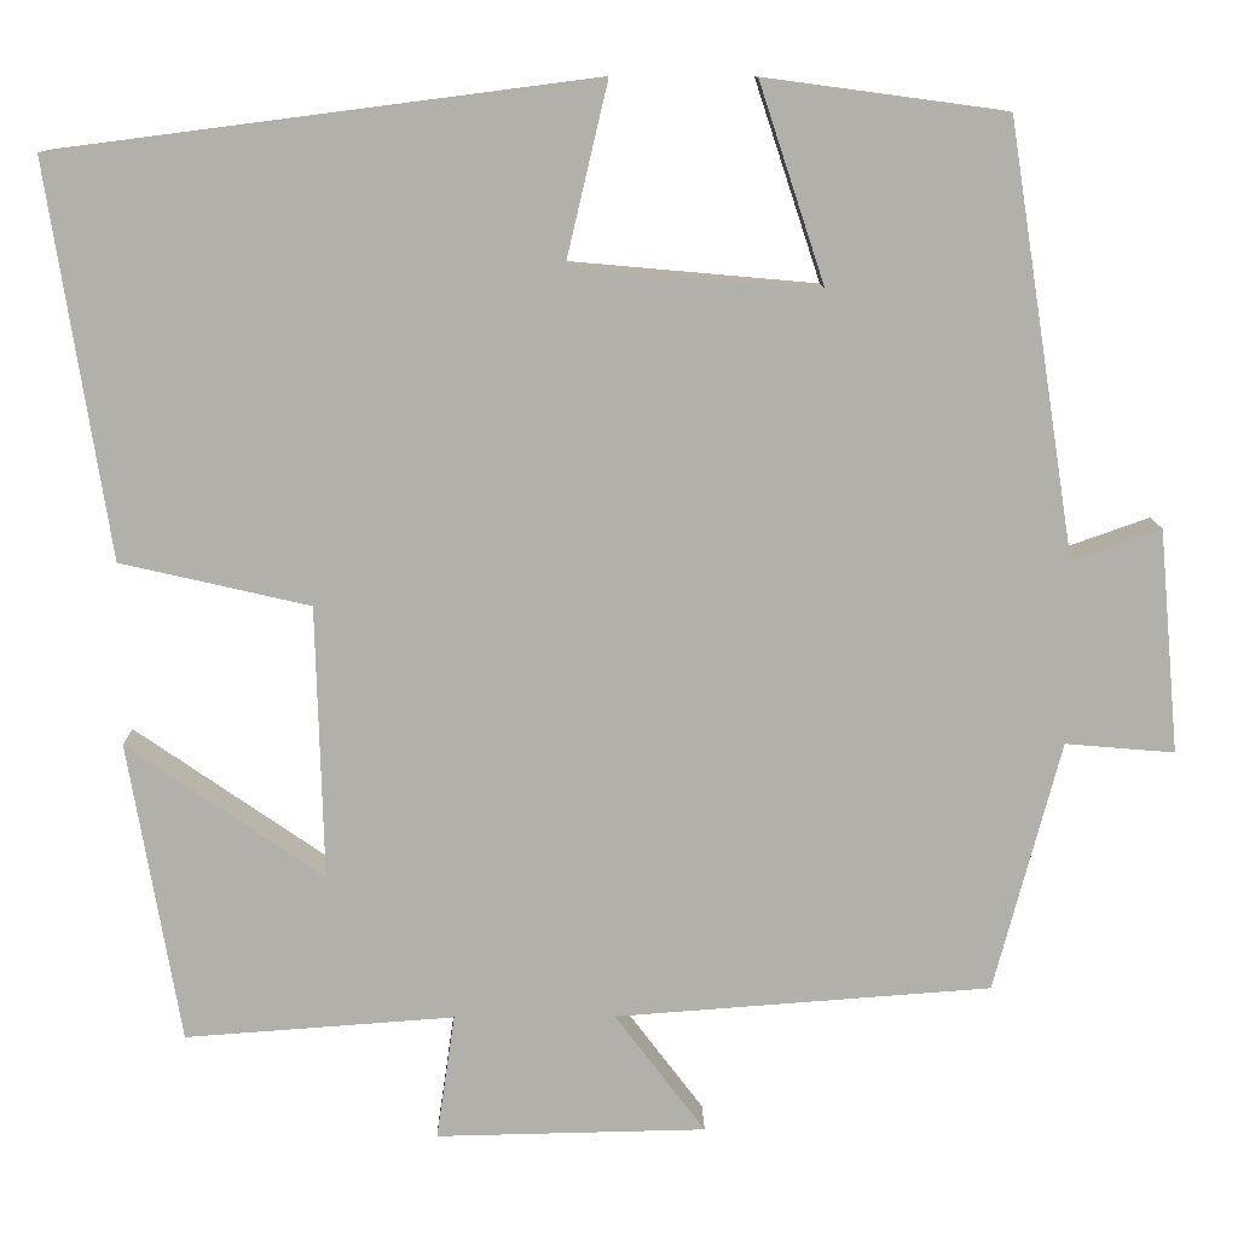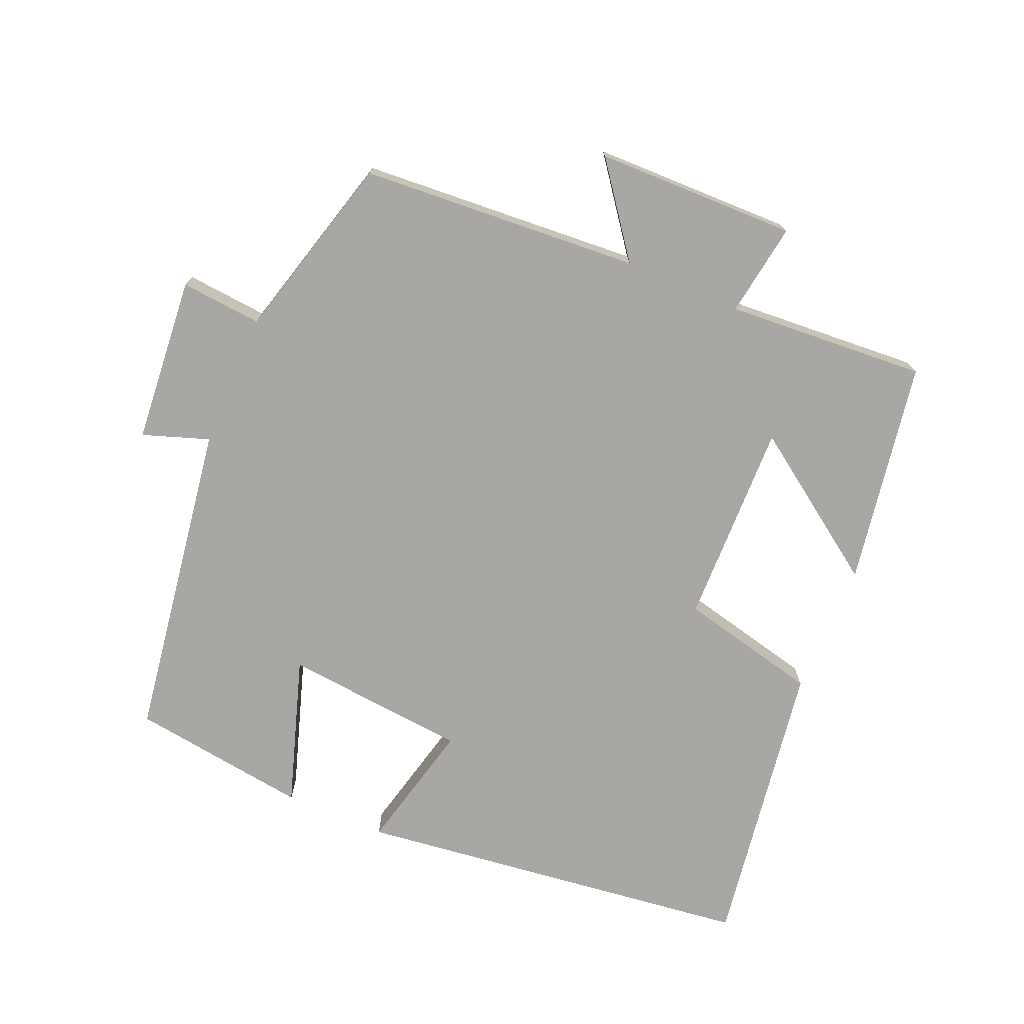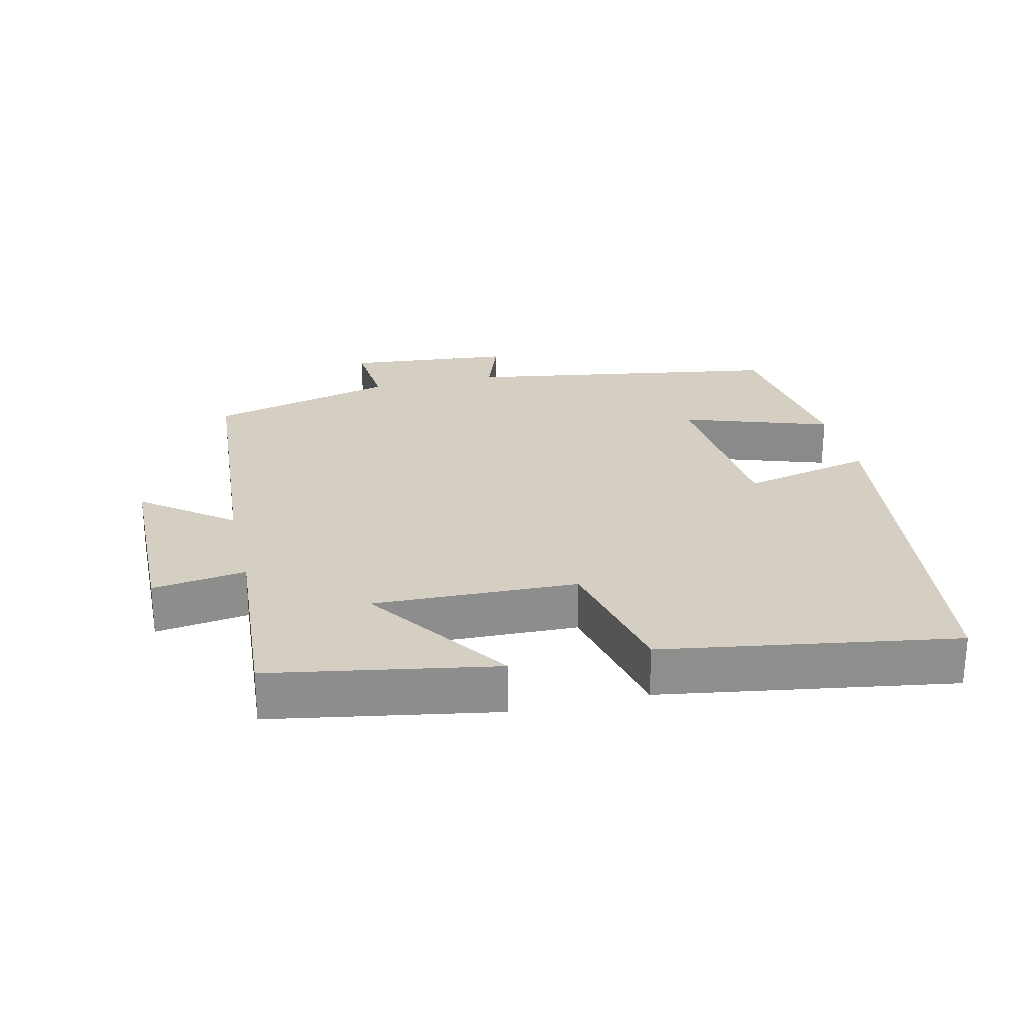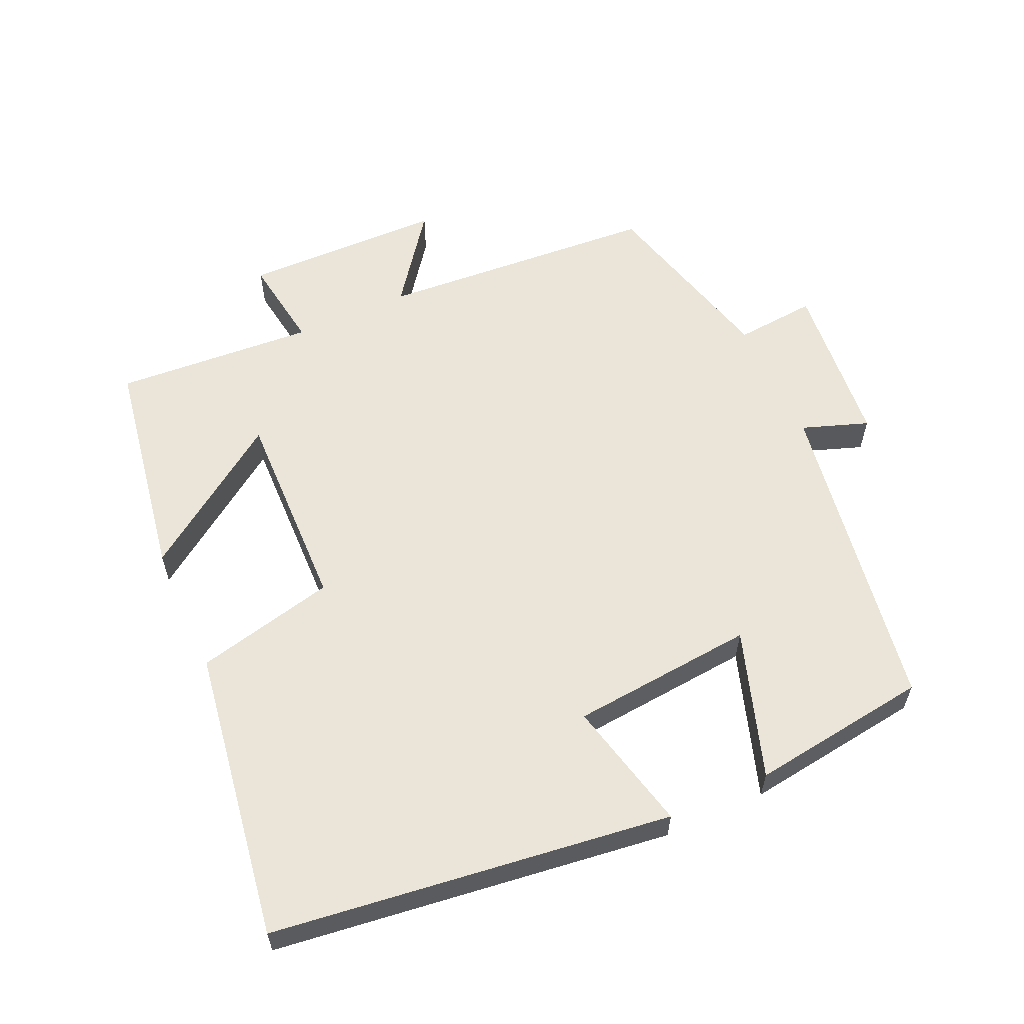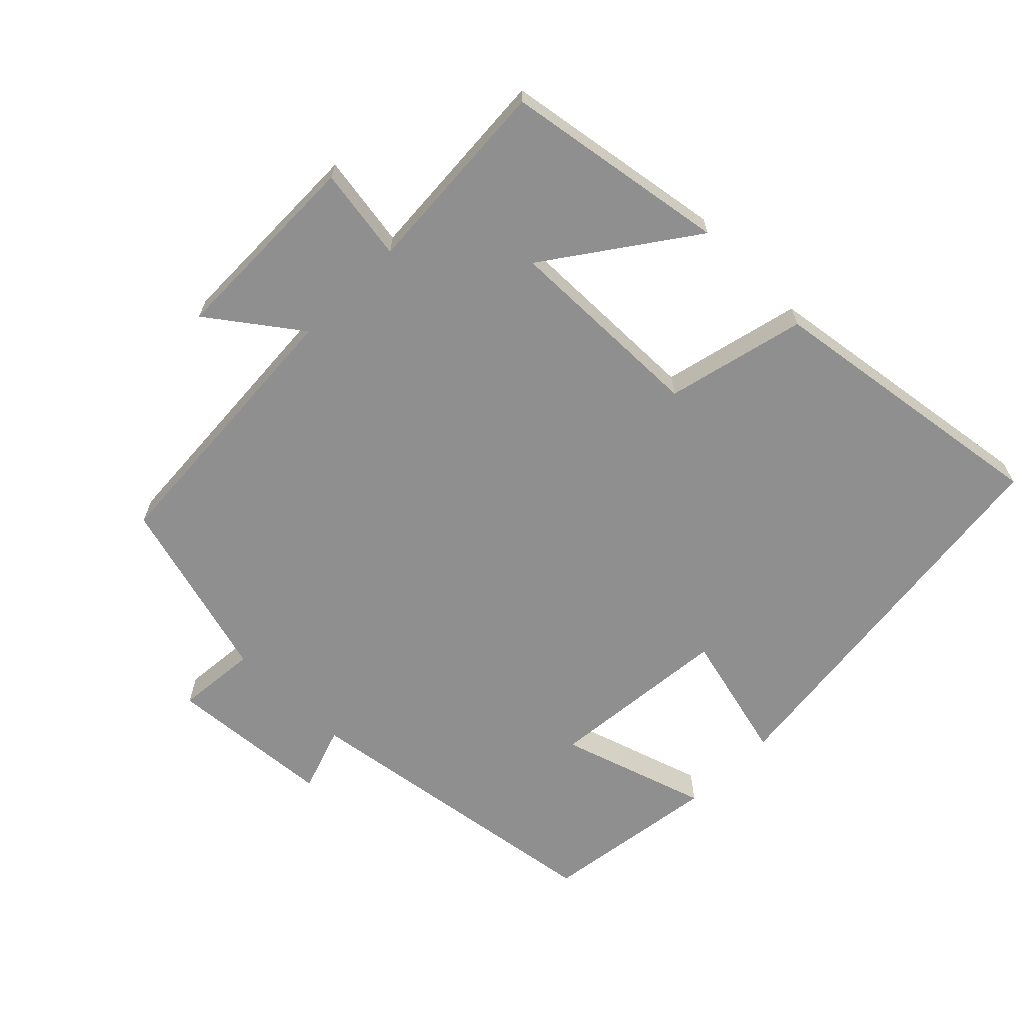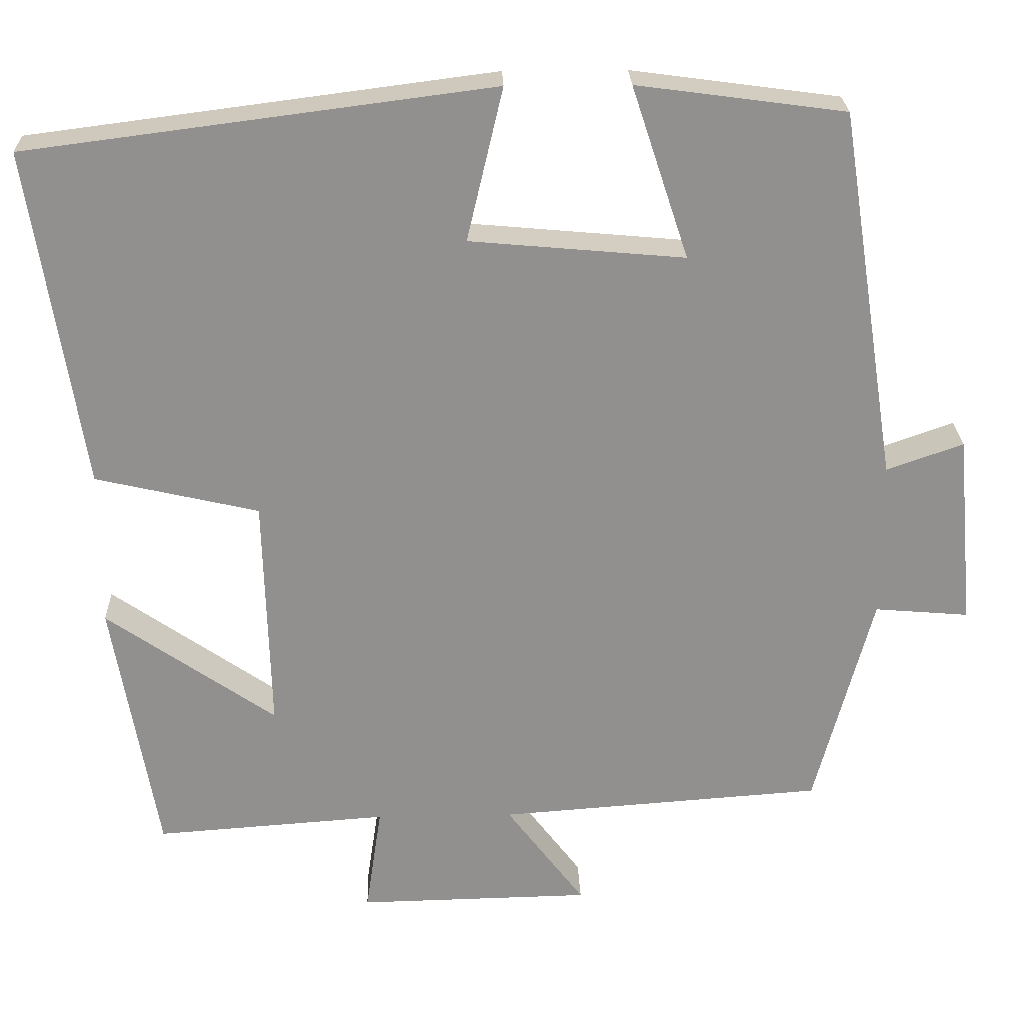
<metadata>
{"format":"obj","ext":"obj","renderer":"f3d","projection":"perspective","resolution":1024,"background":"white","views":[{"elev":11.6,"azim":-0.9,"up":"+Z"},{"elev":-74.4,"azim":156.7,"up":"+Y"},{"elev":25.6,"azim":-103.0,"up":"+Y"},{"elev":59.2,"azim":-24.4,"up":"+Y"},{"elev":-65.4,"azim":-135.2,"up":"+Y"},{"elev":24.5,"azim":-1.8,"up":"+Z"}]}
</metadata>
<code>
v -0.566 0.07 0.425
v 0.015 0.07 0.5
v -0.03 0.07 0.309
v 0.238 0.07 0.285
v 0.167 0.07 0.5
v 0.427 0.07 0.465
v 0.5 0.07 0
v 0.596 0.07 0.034
v 0.618 0.07 -0.208
v 0.5 0.07 -0.198
v 0.428 0.07 -0.47
v 0.021 0.07 -0.5
v 0.119 0.07 -0.63
v -0.173 0.07 -0.636
v -0.153 0.07 -0.5
v -0.444 0.07 -0.521
v -0.5 0.07 -0.195
v -0.288 0.07 -0.342
v -0.296 0.07 -0.046
v -0.5 0.07 0.001
v -0.566 0 0.425
v 0.015 0 0.5
v -0.03 0 0.309
v 0.238 0 0.285
v 0.167 0 0.5
v 0.427 0 0.465
v 0.5 0 0
v 0.596 0 0.034
v 0.618 0 -0.208
v 0.5 0 -0.198
v 0.428 0 -0.47
v 0.021 0 -0.5
v 0.119 0 -0.63
v -0.173 0 -0.636
v -0.153 0 -0.5
v -0.444 0 -0.521
v -0.5 0 -0.195
v -0.288 0 -0.342
v -0.296 0 -0.046
v -0.5 0 0.001
f 19 20 1 2
f 18 19 2 3
f 15 16 17 18
f 15 18 3 4
f 12 13 14 15
f 10 11 12 15
f 10 15 4
f 7 8 9 10
f 6 7 10
f 4 5 6 10
f 22 21 40 39
f 23 22 39 38
f 38 37 36 35
f 24 23 38 35
f 35 34 33 32
f 35 32 31 30
f 24 35 30
f 30 29 28 27
f 30 27 26
f 30 26 25 24
f 1 21 22 2
f 2 22 23 3
f 3 23 24 4
f 4 24 25 5
f 5 25 26 6
f 6 26 27 7
f 7 27 28 8
f 8 28 29 9
f 9 29 30 10
f 10 30 31 11
f 11 31 32 12
f 12 32 33 13
f 13 33 34 14
f 14 34 35 15
f 15 35 36 16
f 16 36 37 17
f 17 37 38 18
f 18 38 39 19
f 19 39 40 20
f 20 40 21 1

</code>
